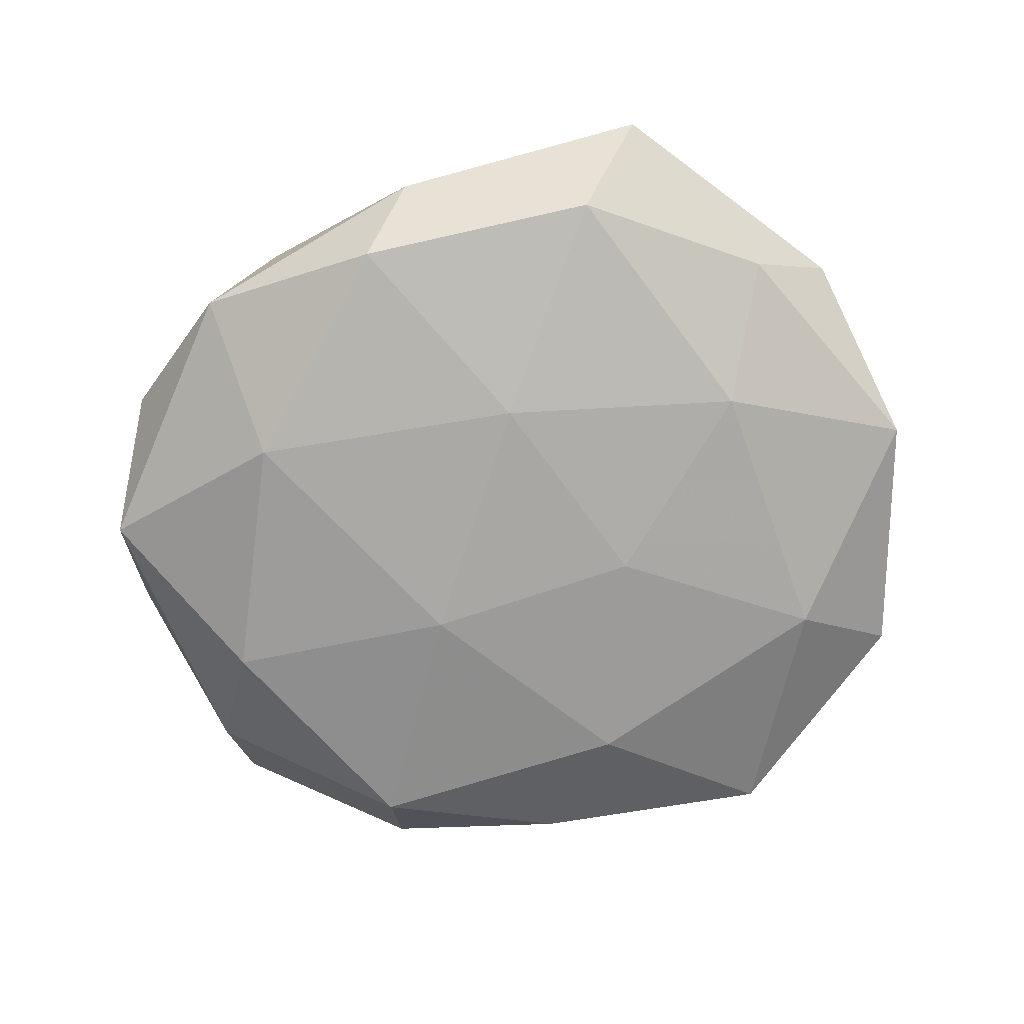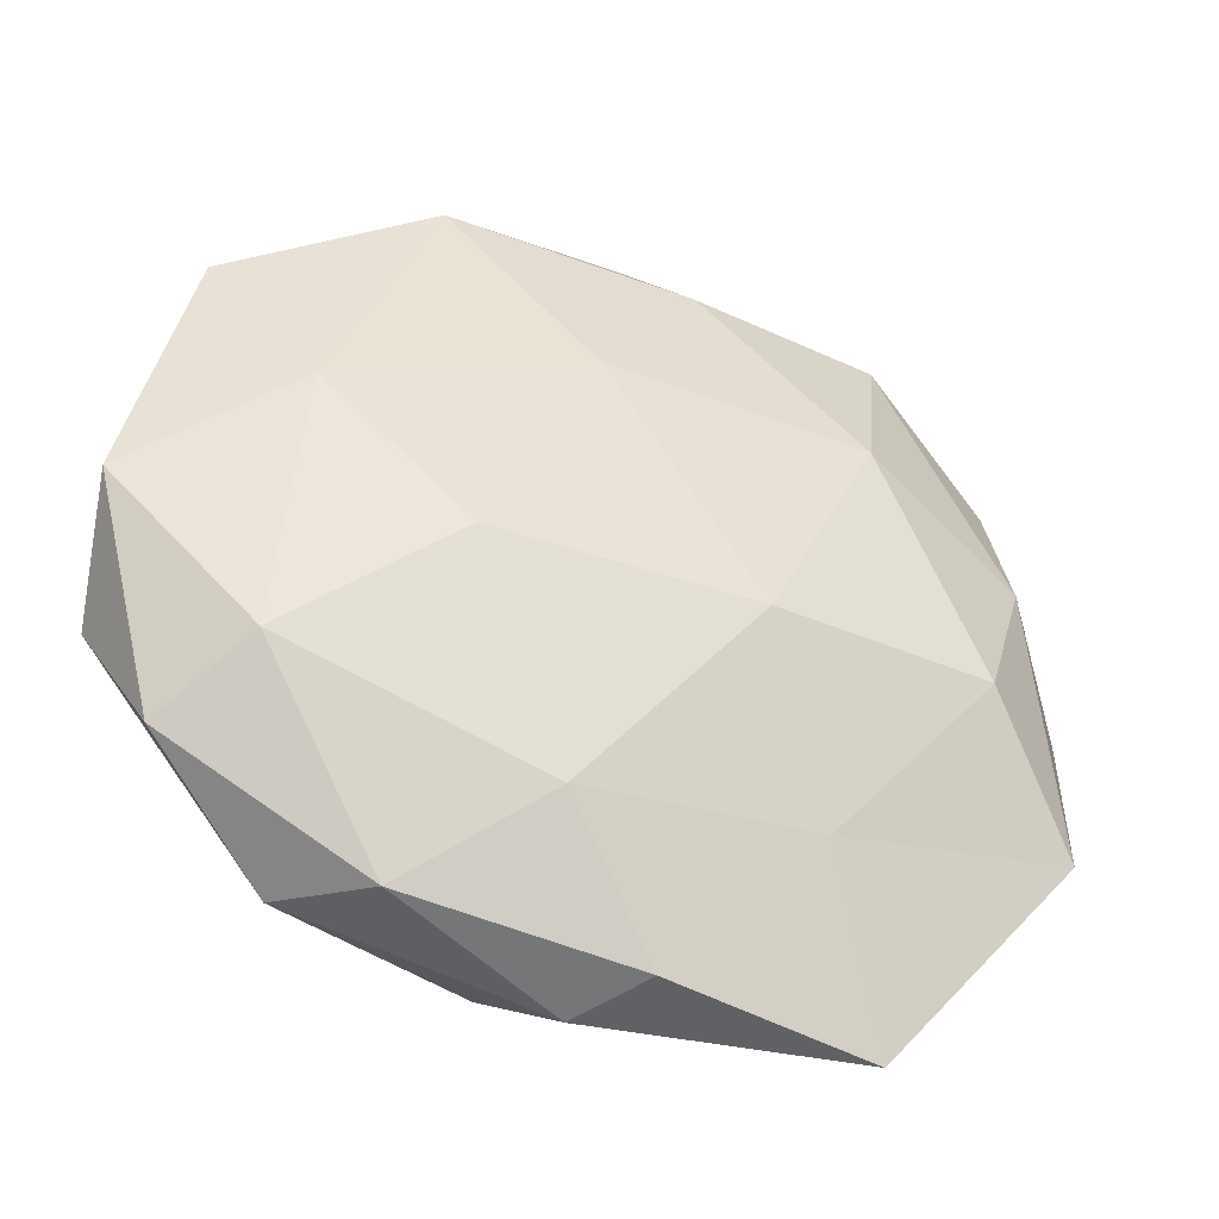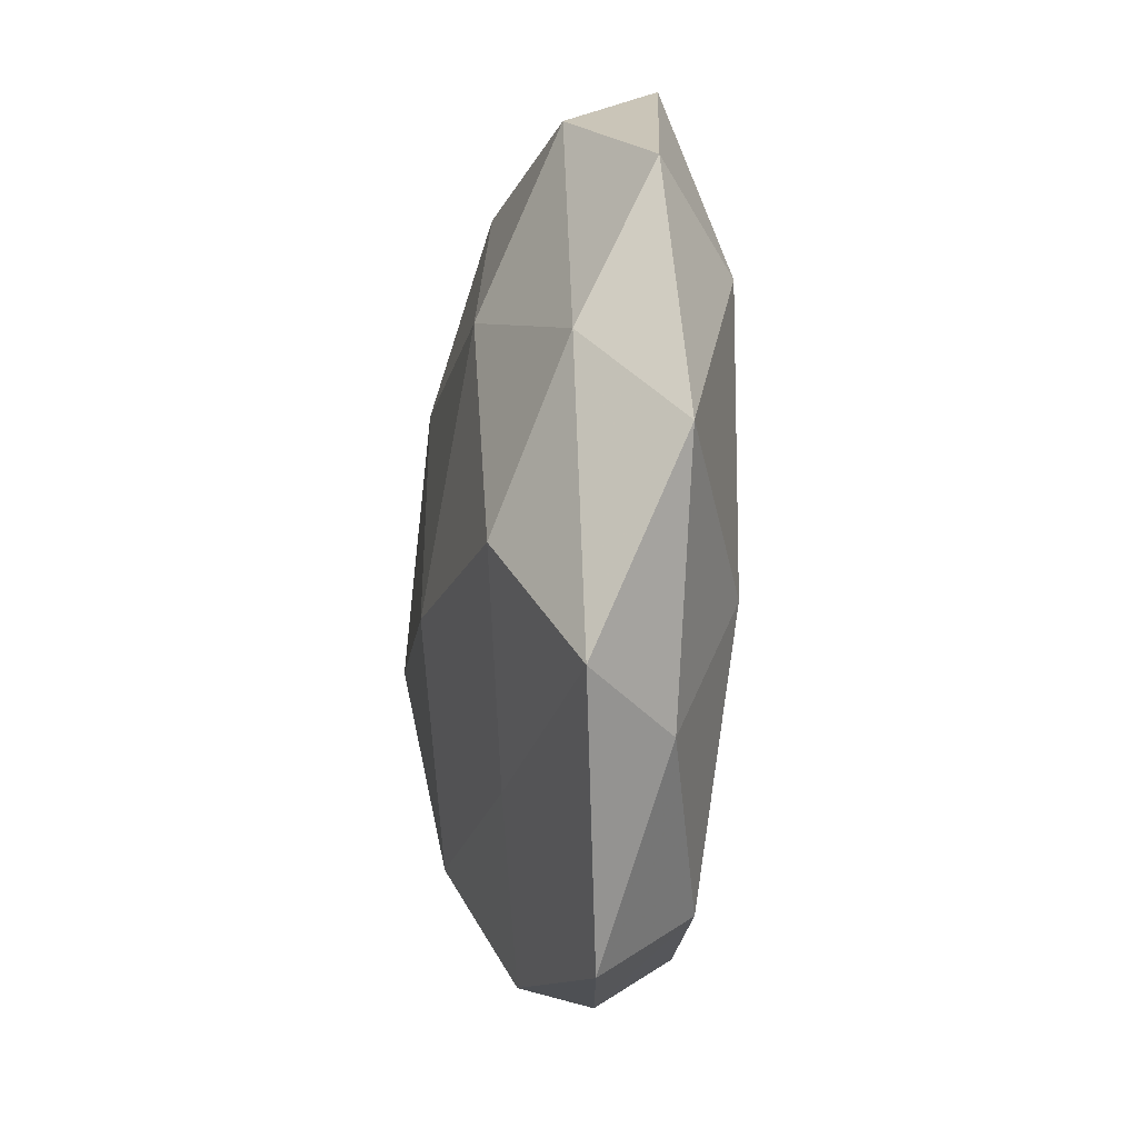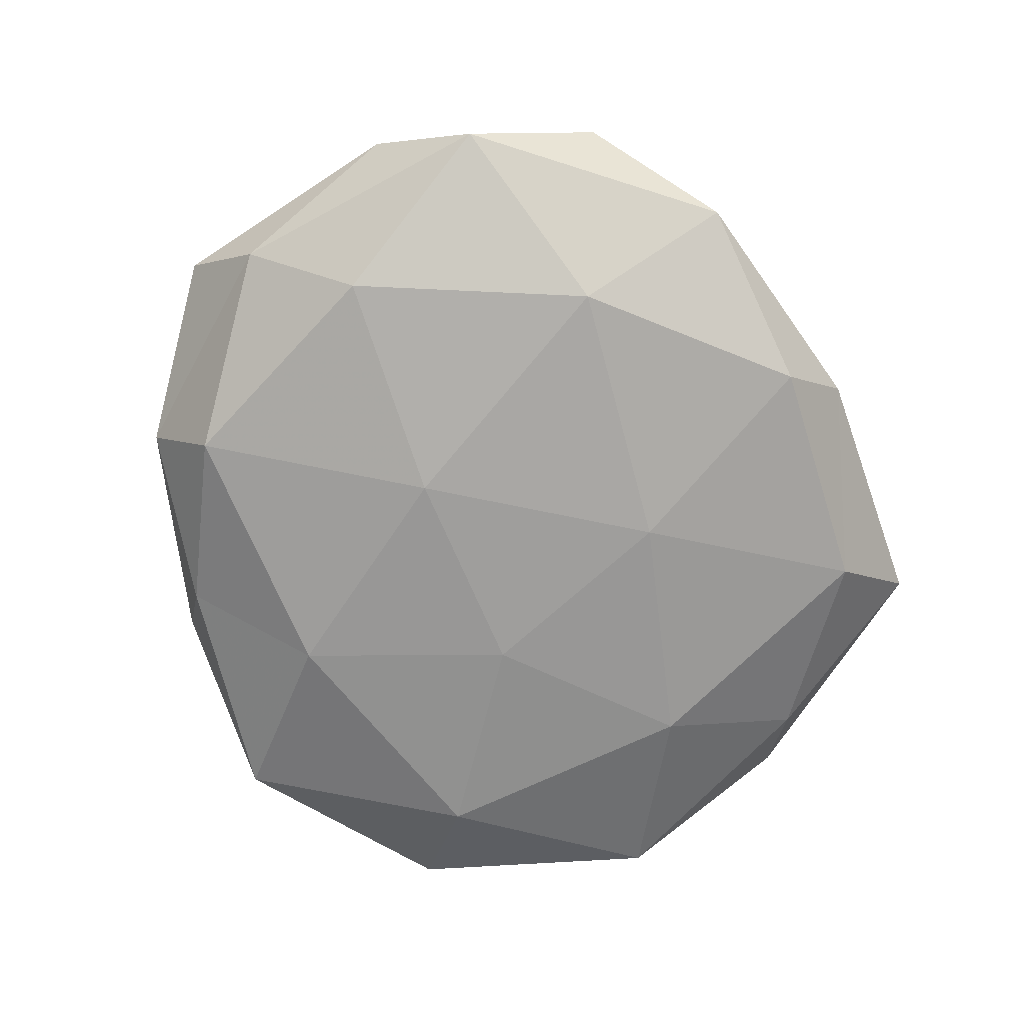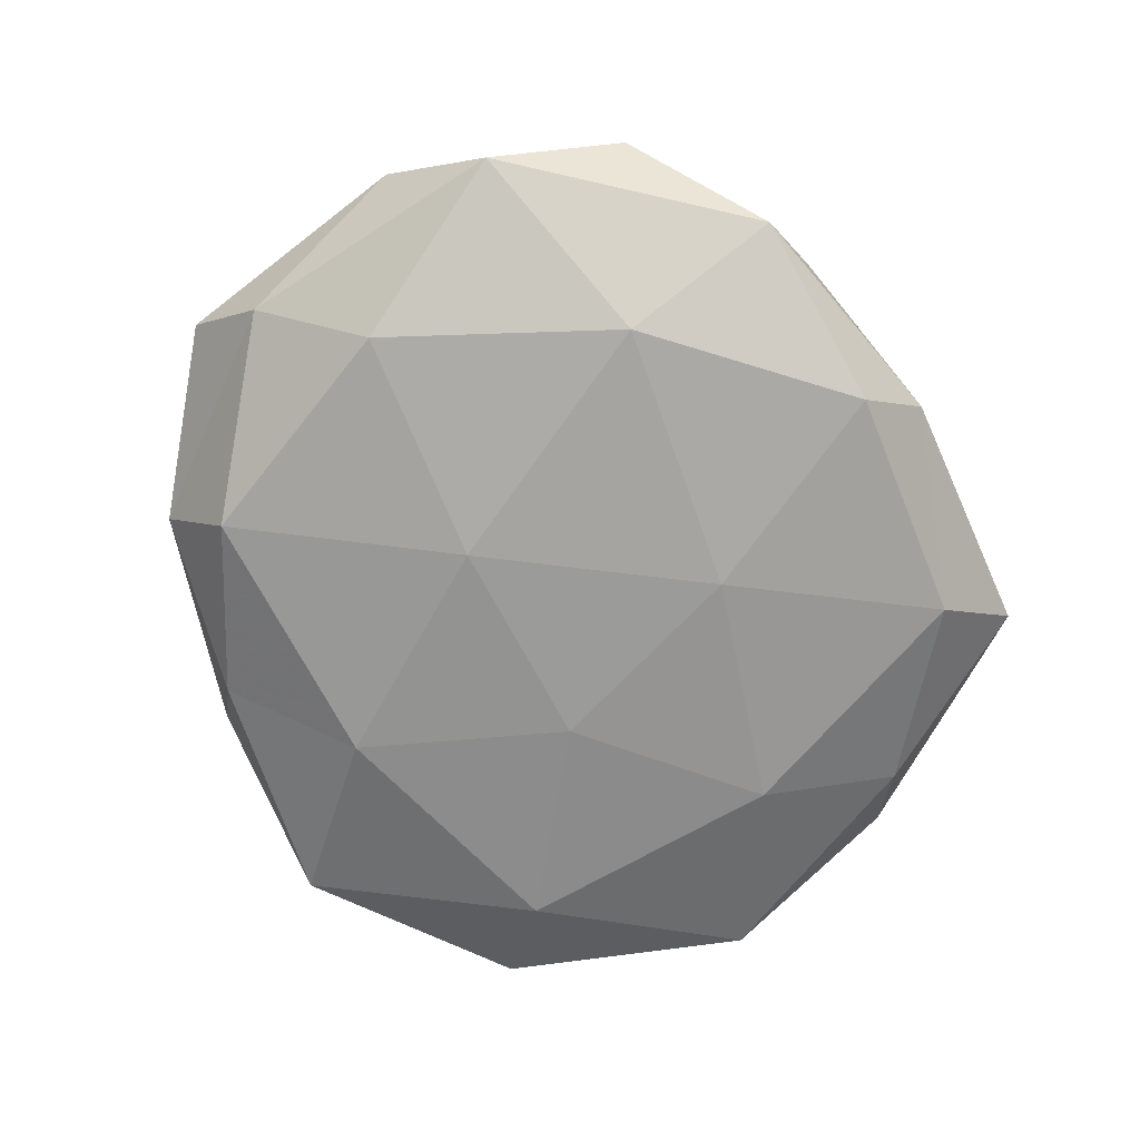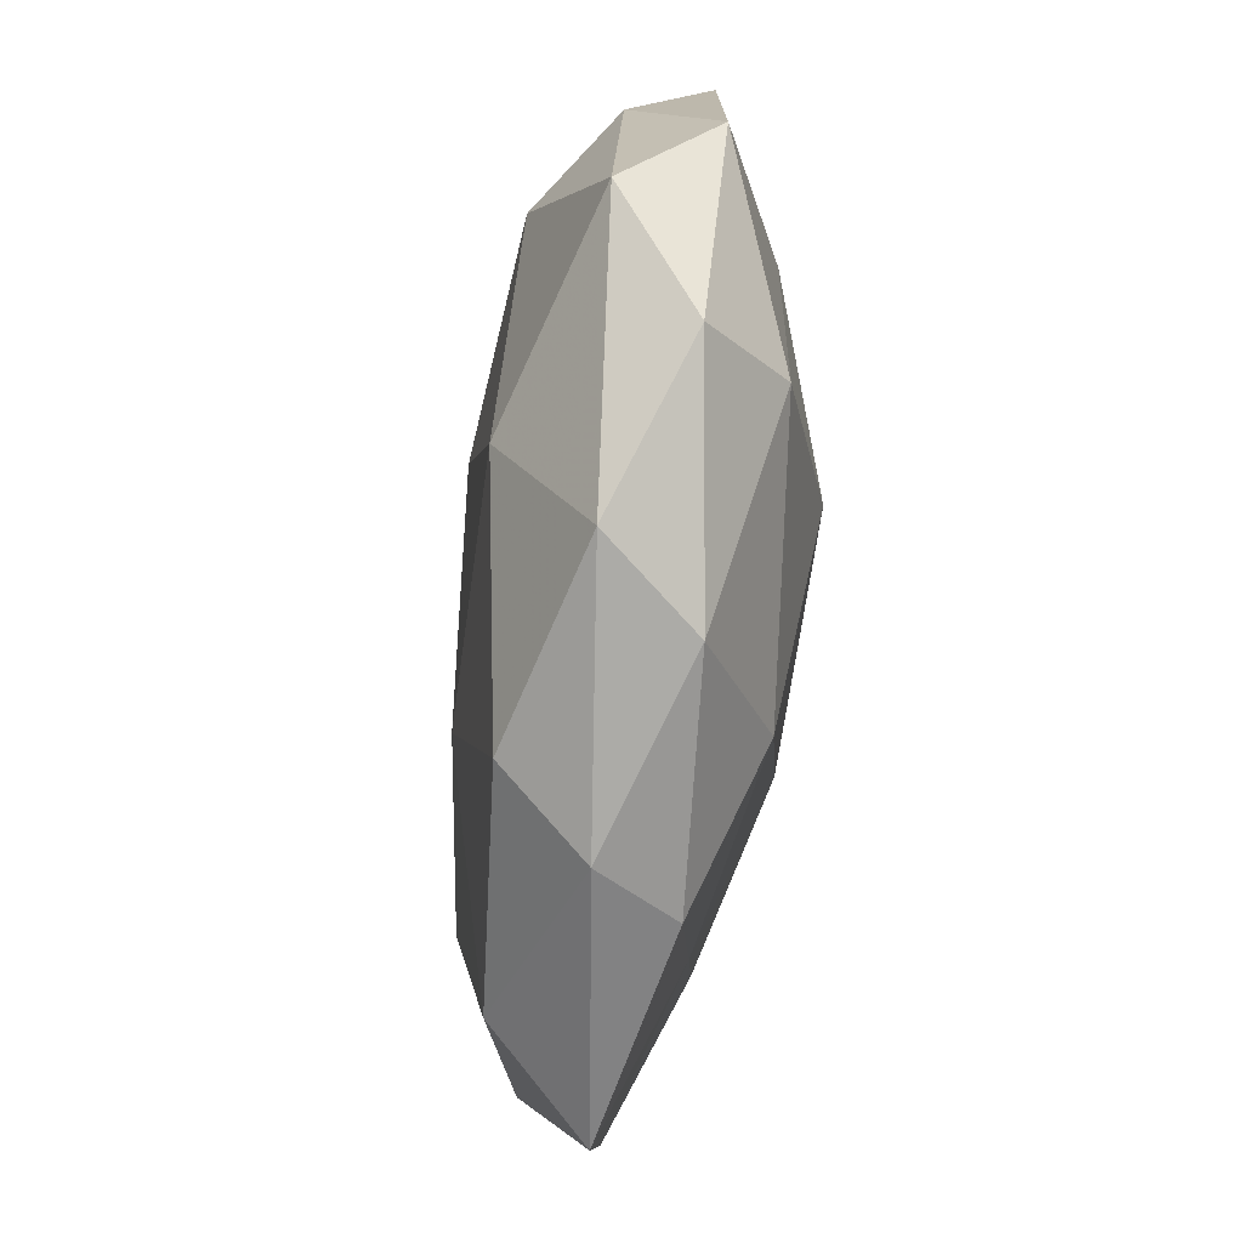
<metadata>
{"format":"obj","ext":"obj","renderer":"f3d","projection":"perspective","resolution":1024,"background":"white","views":[{"elev":-73.0,"azim":13.1,"up":"+Z"},{"elev":-38.6,"azim":-20.0,"up":"+Y"},{"elev":-16.1,"azim":83.6,"up":"+Y"},{"elev":-73.0,"azim":-71.4,"up":"+Z"},{"elev":-71.5,"azim":-66.8,"up":"+Z"},{"elev":-59.3,"azim":-97.1,"up":"+Y"}]}
</metadata>
<code>
v 0.01222 -0.009369 0.01815
v -0.03794 -0.02063 0.01152
v -0.01895 -0.007655 0.01834
v -0.00544 0.01996 0.0165
v 0.01561 0.006217 -0.01539
v -0.03922 0.008551 -0.01362
v -0.01079 0.008337 -0.01666
v -0.05232 -0.01209 -0.006733
v 0.04207 -0.02833 -0.004871
v 0.03947 -0.008619 0.01321
v -0.008555 -0.04274 -0.01187
v 0.02119 -0.02991 0.01003
v 0.007678 0.032 -0.0139
v -0.007799 -0.03314 0.01392
v -0.02479 0.03515 -0.01229
v -0.04621 -0.02762 0.002208
v 0.03824 0.02068 -0.01201
v 0.02956 -0.04975 0.001376
v 0.05138 -0.02375 0.004853
v -0.02828 -0.02038 -0.01507
v 0.03219 0.04052 0.004976
v 0.003818 -0.04766 0.006714
v 0.0491 0.02922 -0.0028
v 0.04767 0.01094 0.00569
v -0.0317 -0.04012 -0.005367
v 0.005114 -0.01832 -0.01554
v -0.04611 0.03111 0.004886
v 0.0563 -0.001138 -0.004763
v -0.02153 0.04332 0.009641
v -0.05395 0.00105 0.004137
v -0.04636 0.02145 -0.004817
v -0.002241 -0.04902 -0.002281
v 0.008012 0.03931 0.0105
v 0.03437 -0.01246 -0.01262
v -0.03485 0.01264 0.0124
v 0.02109 -0.04222 -0.009829
v 0.02687 0.01922 0.01381
v 0.02579 0.0477 -0.006208
v -0.02291 -0.04266 0.005122
v -0.02585 0.04367 -0.00163
v 0.002419 0.0498 0.001867
v -0.00351 0.04548 -0.00685
f 1 4 3
f 1 12 10
f 13 5 7
f 3 14 1
f 2 14 3
f 14 12 1
f 15 7 6
f 13 7 15
f 17 5 13
f 19 10 12
f 9 19 18
f 19 12 18
f 20 6 7
f 8 6 20
f 14 22 12
f 18 12 22
f 24 10 19
f 23 21 24
f 16 8 25
f 8 20 25
f 25 20 11
f 26 7 5
f 20 7 26
f 11 20 26
f 28 19 9
f 23 28 17
f 24 19 28
f 23 24 28
f 16 2 30
f 16 30 8
f 8 31 6
f 6 31 15
f 30 31 8
f 30 27 31
f 22 32 18
f 25 11 32
f 29 4 33
f 17 34 5
f 5 34 26
f 28 9 34
f 28 34 17
f 2 3 35
f 35 3 4
f 35 4 29
f 27 35 29
f 2 35 30
f 30 35 27
f 18 36 9
f 26 36 11
f 32 11 36
f 32 36 18
f 34 9 36
f 34 36 26
f 37 4 1
f 10 37 1
f 24 37 10
f 21 37 24
f 37 33 4
f 21 33 37
f 17 13 38
f 23 17 38
f 23 38 21
f 39 14 2
f 16 39 2
f 39 22 14
f 16 25 39
f 39 32 22
f 25 32 39
f 29 40 27
f 31 40 15
f 31 27 40
f 21 41 33
f 33 41 29
f 38 41 21
f 41 40 29
f 42 13 15
f 38 13 42
f 15 40 42
f 38 42 41
f 41 42 40

</code>
